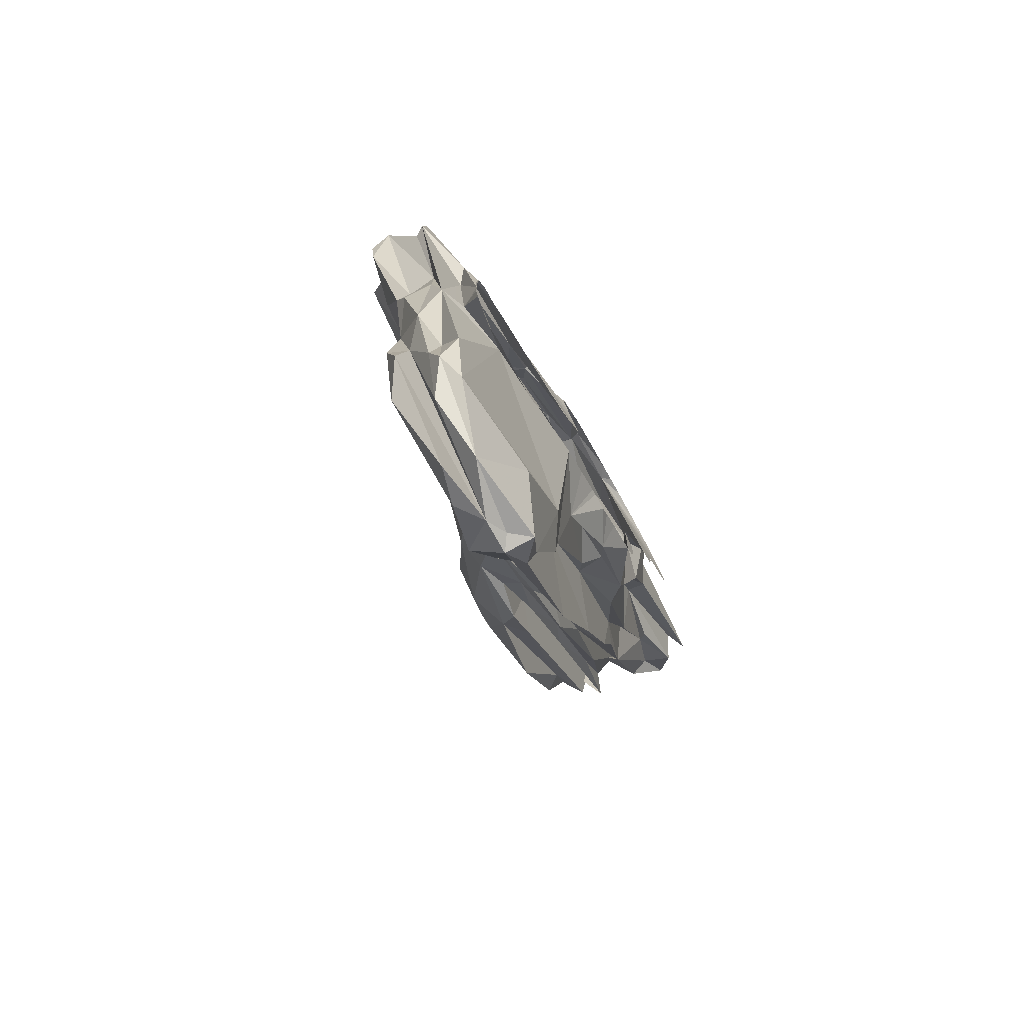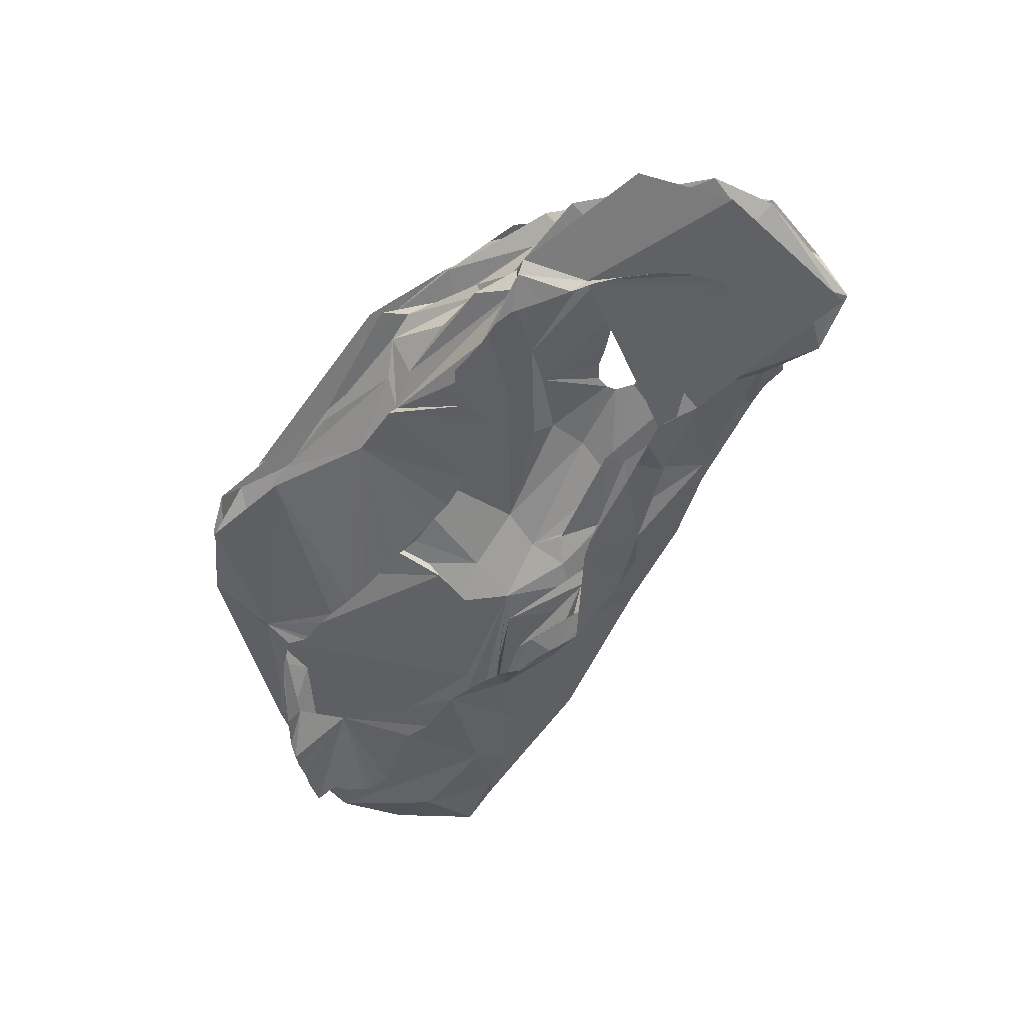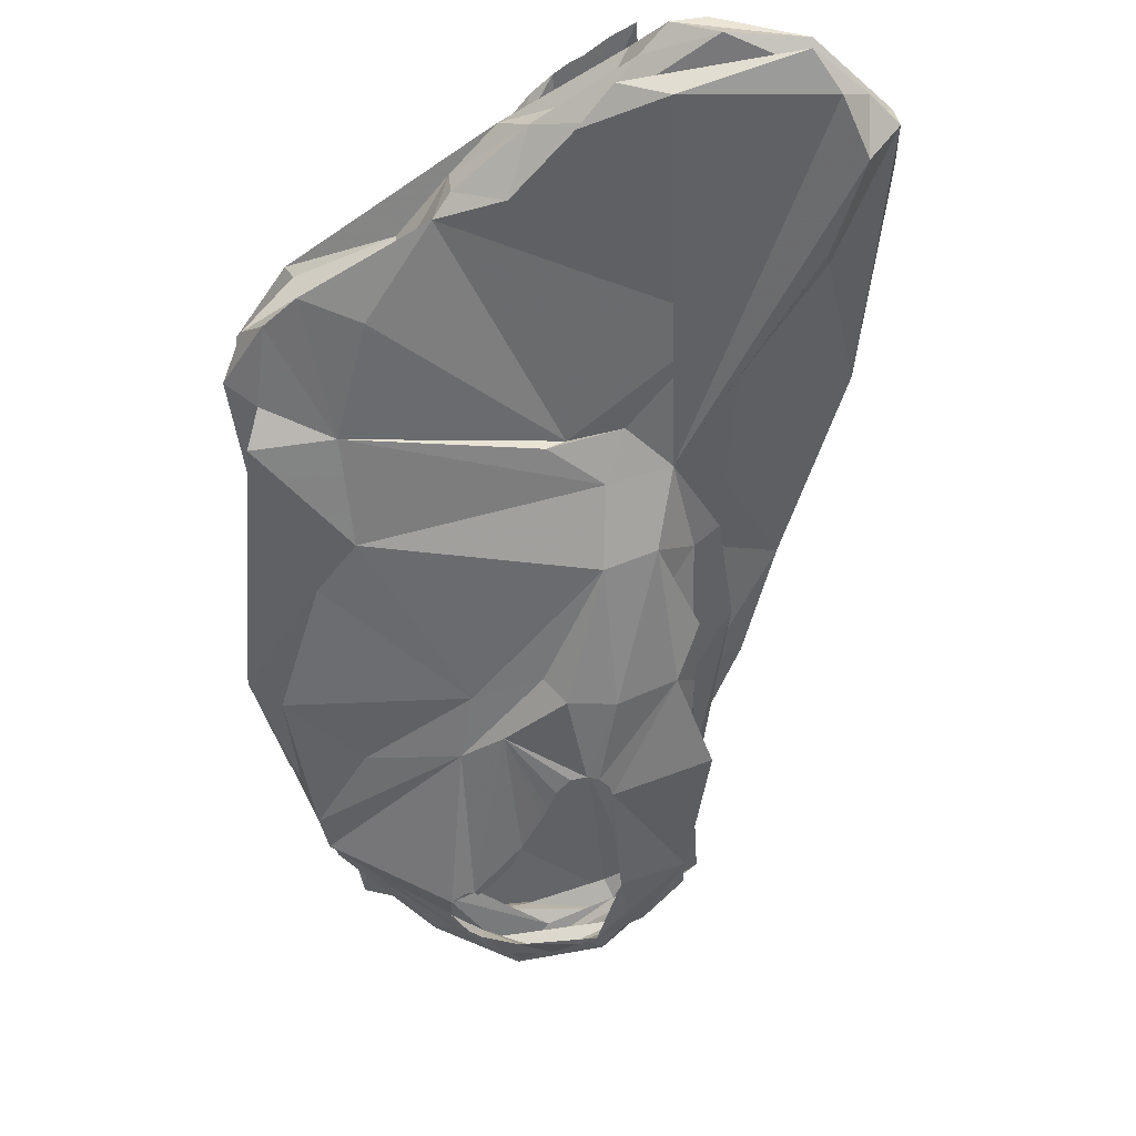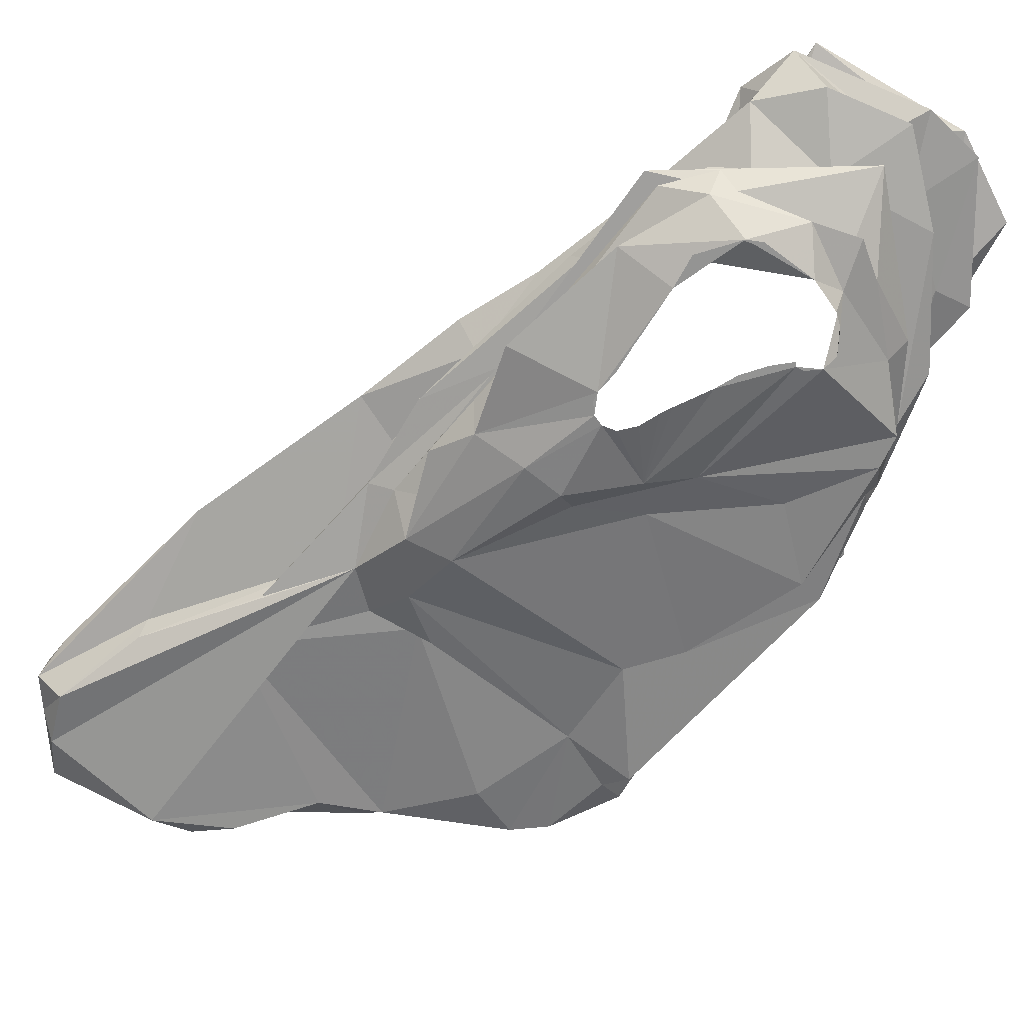
<metadata>
{"format":"obj","ext":"obj","renderer":"f3d","projection":"perspective","resolution":1024,"background":"white","views":[{"elev":-79.3,"azim":-61.6,"up":"+Y"},{"elev":41.9,"azim":4.7,"up":"+Y"},{"elev":-48.1,"azim":-36.2,"up":"+Z"},{"elev":-67.0,"azim":105.6,"up":"+Z"}]}
</metadata>
<code>
v 41.43 187.2 167.7
v 41.97 183 164.7
v 42.49 180.2 173.7
v 42.97 177.3 164.7
v 43.22 194 166.2
v 43.36 192.3 173.7
v 43.58 179.9 172.2
v 47.37 192.4 163.2
v 47.88 200.3 170.7
v 48.83 196.7 160.2
v 49.29 196.2 173.7
v 49.97 159.9 166.2
v 50.01 156.4 167.7
v 50.08 167.8 172.2
v 50.17 157.1 172.2
v 50.63 168.1 167.7
v 50.8 174.7 163.2
v 51.16 149 173.7
v 51.24 174.7 176.7
v 52.18 196.8 163.2
v 52.47 144.7 169.2
v 52.79 198 167.7
v 53.07 155.5 178.2
v 53.12 169.7 175.2
v 53.22 159.2 178.2
v 53.42 162.5 178.2
v 53.5 151.8 178.2
v 53.53 146 178.2
v 53.81 166.8 178.2
v 54.11 142.5 178.2
v 54.69 140.2 178.2
v 54.71 205.1 175.2
v 54.79 151.8 164.7
v 54.8 139 163.2
v 55.08 171.9 178.2
v 55.11 151.6 175.2
v 55.19 132.4 164.7
v 55.32 203.5 169.2
v 55.46 138.3 178.2
v 55.96 206.6 172.2
v 56.05 139.4 166.2
v 56.38 134.7 178.2
v 56.9 130.4 169.2
v 57.12 189.9 161.7
v 57.2 132.2 173.7
v 57.45 137.4 170.7
v 57.63 125.7 170.7
v 57.66 173 178.2
v 57.71 131.4 178.2
v 58.55 173.8 178.2
v 60.06 128.4 161.7
v 60.47 134.7 178.2
v 60.93 177.2 178.2
v 61.21 135 178.2
v 61.3 123.4 172.2
v 61.79 209.5 170.7
v 61.98 121.9 167.7
v 62.16 214.1 169.2
v 62.16 213.8 166.2
v 62.67 206.9 163.2
v 62.77 179.6 178.2
v 63.18 152.1 176.7
v 63.2 134.4 178.2
v 65.75 182.8 178.2
v 66.72 134.9 178.2
v 66.8 200.4 158.7
v 67.03 209.4 158.7
v 67.46 220.9 161.7
v 67.99 135.7 178.2
v 69.08 186.6 178.2
v 69.12 214 175.2
v 69.24 229.2 160.2
v 69.66 187.5 178.2
v 69.82 116.4 164.7
v 70.23 223.1 164.7
v 70.42 138.3 178.2
v 70.95 117.3 169.2
v 71.28 229.7 163.2
v 71.6 189.9 178.2
v 71.69 225 167.7
v 71.87 141.9 178.2
v 72.08 234.1 166.2
v 72.3 144.1 178.2
v 73.05 146.3 178.2
v 73.52 227.4 157.2
v 73.55 226.2 172.2
v 74.03 231.4 169.2
v 74.1 193.6 178.2
v 74.12 222.8 176.7
v 74.83 150.2 178.2
v 75.06 222.5 175.2
v 75.43 118.2 163.2
v 76.44 235.2 167.7
v 77.14 228.7 173.7
v 77.24 175.5 160.2
v 77.44 126.9 173.7
v 78.1 198 178.2
v 78.39 153 178.2
v 79.18 174.1 161.7
v 79.26 117.9 166.2
v 79.6 156.2 178.2
v 80.11 201.6 178.2
v 81.65 238.7 160.2
v 82.31 119.3 167.7
v 82.37 236.8 172.2
v 82.54 240.8 163.2
v 82.55 122.3 161.7
v 82.7 160.3 178.2
v 83.06 205.7 178.2
v 83.19 236.4 164.7
v 83.51 149 161.7
v 83.56 238.8 158.7
v 83.64 168.4 161.7
v 84.56 118.9 166.2
v 84.59 230.5 178.2
v 84.73 232.9 178.2
v 84.74 119.9 170.7
v 85.06 228.7 178.2
v 85.54 174.7 158.7
v 85.9 211.4 178.2
v 86.4 226.3 178.2
v 86.5 227.8 155.7
v 86.7 213.8 178.2
v 86.78 140.7 173.7
v 86.87 215.3 178.2
v 87.14 164.2 178.2
v 87.17 241.5 167.7
v 87.39 244.2 173.7
v 87.79 135.6 163.2
v 88.02 240.7 169.2
v 88.1 241.2 155.7
v 88.2 127.7 169.2
v 88.23 217.7 178.2
v 88.26 124 167.7
v 88.6 147.8 169.2
v 88.66 224.4 178.2
v 88.83 238.5 178.2
v 89.43 137.3 164.7
v 89.58 221.3 178.2
v 89.76 154.5 161.7
v 89.85 222.8 178.2
v 90.62 209.7 154.2
v 90.82 242 178.2
v 90.96 167.2 178.2
v 91 182.6 154.2
v 91.03 168.6 160.2
v 91.38 138.1 170.7
v 91.6 165.8 163.2
v 91.69 245.2 160.2
v 91.81 160.6 173.7
v 91.92 244.5 155.7
v 91.99 167.7 178.2
v 92.46 148.8 170.7
v 92.59 245.8 170.7
v 93.21 244.3 178.2
v 93.59 247.7 172.2
v 93.8 165.1 169.2
v 93.86 246.4 175.2
v 94.12 250.1 176.7
v 94.57 217.7 152.7
v 94.72 168.5 178.2
v 94.78 251.7 175.2
v 95.01 200.5 152.7
v 95.19 177.3 155.7
v 96.11 170.4 178.2
v 96.28 210.6 151.2
v 96.32 171.7 173.7
v 96.5 248.7 166.2
v 97.14 250.9 161.7
v 97.9 246.5 178.2
v 98.1 199.8 149.7
v 98.81 172.9 178.2
v 100.2 180.9 157.2
v 100.4 170.1 175.2
v 100.8 177.2 160.2
v 100.8 248.9 164.7
v 101.4 258.9 170.7
v 102 248.6 178.2
v 102.1 174.2 170.7
v 102.1 173.8 161.7
v 102.8 245.7 155.7
v 102.8 149.1 166.2
v 103.2 196.2 149.7
v 103.5 178.3 173.7
v 103.6 249 158.7
v 104.2 177.6 178.2
v 104.2 249.6 176.7
v 104.3 180.6 169.2
v 104.6 256.3 172.2
v 105.2 196.2 178.2
v 105.3 250.3 178.2
v 105.5 212.2 148.2
v 105.6 254.8 169.2
v 105.6 209.3 148.2
v 105.7 180 178.2
v 106.1 200 178.2
v 106.2 178.3 164.7
v 106.4 215.2 148.2
v 106.7 183.8 155.7
v 106.7 237 148.2
v 106.7 183.2 178.2
v 106.8 217.1 148.2
v 106.9 181.4 163.2
v 106.9 207.6 148.2
v 107 187.2 178.2
v 107.1 234.6 148.2
v 107.2 185.8 158.7
v 107.3 192.3 178.2
v 107.5 199.3 157.2
v 107.9 222.9 148.2
v 108 233.7 148.2
v 108 239.1 148.2
v 108.5 207 148.2
v 108.5 190.8 152.7
v 108.6 233.9 148.2
v 108.8 226.3 148.2
v 108.9 251.5 178.2
v 109 230.5 148.2
v 110.3 207.3 148.2
v 110.8 215.4 176.7
v 110.9 266.4 173.7
v 111 186.2 173.7
v 111.4 212.6 178.2
v 111.5 208.3 148.2
v 111.7 240.4 148.2
v 112 183.9 161.7
v 112 191.7 155.7
v 113 175.8 166.2
v 113.4 210.6 172.2
v 113.4 211.2 148.2
v 113.5 189.2 170.7
v 113.5 197 173.7
v 113.8 240.3 148.2
v 114.1 196 160.2
v 114.3 220.2 178.2
v 114.3 246.6 154.2
v 114.8 203.4 172.2
v 114.9 252.6 178.2
v 115.2 241.9 151.2
v 115.7 193.1 163.2
v 115.8 224.1 178.2
v 116.2 255.6 161.7
v 116.4 214.4 148.2
v 117 212.9 175.2
v 117.4 225.6 178.2
v 117.8 199.9 158.7
v 118 216.2 148.2
v 118.5 226.1 178.2
v 118.7 238.6 148.2
v 119.1 253.5 167.7
v 119.1 230 178.2
v 119.7 244.4 154.2
v 119.7 198.2 151.2
v 119.7 232.1 178.2
v 119.7 203.9 167.7
v 120 235.5 178.2
v 120 191.7 166.2
v 120.5 252.6 178.2
v 120.8 246 152.7
v 121.4 226.6 172.2
v 121.5 237.2 178.2
v 121.6 225.7 175.2
v 121.8 264.2 170.7
v 122.2 254.1 164.7
v 122.5 221.1 148.2
v 123.3 209.3 169.2
v 123.6 203.9 166.2
v 124.1 251.3 178.2
v 124.4 263.7 175.2
v 125.2 233.7 148.2
v 125.2 240.2 151.2
v 125.7 249.8 178.2
v 125.8 210.7 160.2
v 125.9 208.7 161.7
v 125.9 211.8 154.2
v 126.1 224.6 148.2
v 126.1 223.4 167.7
v 126.2 231.5 148.2
v 126.6 242.8 178.2
v 127 247.5 178.2
v 127.2 245.6 178.2
v 127.4 244.2 160.2
v 127.5 257.3 172.2
v 127.7 251.1 158.7
v 128.8 215.5 151.2
v 129.7 253.3 166.2
v 130.3 259.4 169.2
v 130.5 218.9 164.7
v 130.7 256.1 163.2
v 130.8 232 154.2
v 131.2 219.6 160.2
v 131.2 229.7 170.7
v 131.3 255.1 173.7
v 131.4 234.5 160.2
v 131.8 228.5 152.7
v 132.1 251.2 164.7
v 132.8 233.7 169.2
v 132.8 231.4 163.2
v 133.3 230.6 157.2
v 133.8 222.4 155.7
v 135.4 221.2 158.7
v 137.2 244.3 173.7
v 138.4 239.2 167.7
v 138.5 246.5 163.2
v 138.9 236.5 164.7
v 139.2 236 172.2
v 140.6 245.3 170.7
v 141.6 247.1 175.2
v 142.8 243.7 169.2
g foo
f 307 287 283
f 307 309 287
f 306 309 307
f 306 303 309
f 306 297 303
f 292 297 306
f 260 297 292
f 266 297 260
f 231 255 266
f 231 188 255
f 222 188 231
f 179 157 188
f 153 157 179
f 153 135 157
f 147 135 153
f 147 132 135
f 117 114 134
f 77 104 117
f 47 57 77
f 47 43 57
f 46 43 47
f 21 43 46
f 15 13 21
f 14 16 15
f 14 1 16
f 7 1 14
f 9 5 7
f 40 22 9
f 56 58 38
f 86 58 56
f 86 87 58
f 105 130 87
f 154 193 168
f 177 193 154
f 28 36 30
f 25 27 23
f 26 27 25
f 26 19 27
f 29 19 26
f 35 19 29
f 48 19 35
f 50 19 48
f 53 19 50
f 61 19 53
f 61 32 19
f 64 32 61
f 70 71 64
f 73 71 70
f 79 71 73
f 88 71 79
f 102 88 97
f 102 71 88
f 109 71 102
f 120 71 109
f 120 89 71
f 123 89 120
f 125 89 123
f 133 89 125
f 139 89 133
f 141 89 139
f 136 89 141
f 121 89 136
f 121 91 89
f 118 91 121
f 115 91 118
f 115 137 91
f 116 137 115
f 143 159 137
f 155 159 143
f 170 159 155
f 178 159 170
f 178 187 159
f 191 187 178
f 217 187 191
f 238 187 217
f 258 187 238
f 268 187 258
f 272 187 268
f 280 187 272
f 281 187 280
f 279 187 281
f 261 187 279
f 256 187 261
f 256 241 187
f 254 241 256
f 251 241 254
f 248 241 251
f 245 241 248
f 223 220 235
f 196 220 223
f 196 190 220
f 205 190 208
f 205 186 190
f 201 186 205
f 195 186 201
f 165 174 172
f 161 174 165
f 152 150 161
f 144 150 152
f 126 150 144
f 126 108 150
f 98 108 101
f 98 62 108
f 90 62 98
f 84 62 90
f 83 62 84
f 81 62 83
f 76 62 81
f 69 62 76
f 65 62 69
f 63 62 65
f 54 62 63
f 52 62 54
f 49 62 52
f 42 62 49
f 39 62 42
f 31 62 39
f 30 62 31
f 30 36 62
f 41 34 37
f 41 33 34
f 21 33 41
f 4 17 12
f 1 2 4
f 5 2 1
f 5 20 8
f 59 20 5
f 59 60 20
f 59 75 60
f 82 75 59
f 82 110 75
f 93 110 82
f 168 110 127
f 168 176 110
f 193 176 168
f 193 264 176
f 250 264 193
f 286 296 264
f 309 304 296
f 309 305 304
f 309 303 305
f 303 288 305
f 257 240 267
f 228 240 257
f 228 197 240
f 228 148 197
f 182 148 228
f 182 138 148
f 114 138 182
f 100 37 74
f 41 37 100
f 294 284 282
f 294 301 284
f 291 301 294
f 273 301 291
f 273 246 301
f 234 246 273
f 234 207 246
f 234 175 207
f 113 119 146
f 95 119 113
f 44 119 95
f 44 66 119
f 10 66 44
f 72 66 10
f 72 67 66
f 72 112 67
f 103 112 72
f 106 112 103
f 282 185 149
f 282 284 185
f 301 290 284
f 301 299 290
f 301 209 299
f 246 209 301
f 207 209 246
f 207 173 209
f 175 173 207
f 175 164 173
f 146 164 175
f 146 145 164
f 119 145 146
f 112 85 67
f 112 131 85
f 106 131 112
f 149 131 106
f 149 181 131
f 185 181 149
f 185 236 181
f 185 284 236
f 66 145 119
f 66 142 145
f 67 142 66
f 85 142 67
f 85 122 142
f 85 131 122
f 181 151 131
f 284 252 236
f 290 252 284
f 209 300 299
f 209 227 300
f 209 199 227
f 173 199 209
f 173 164 199
f 227 275 300
f 227 214 275
f 199 214 227
f 142 163 145
f 18 14 15
f 3 14 18
f 3 7 14
f 6 7 3
f 11 9 6
f 11 40 9
f 71 40 11
f 71 86 40
f 91 86 71
f 91 87 86
f 94 87 91
f 128 105 94
f 128 130 105
f 162 156 159
f 189 156 162
f 269 189 221
f 269 283 189
f 302 307 293
f 302 306 307
f 260 306 302
f 262 229 260
f 244 237 229
f 222 231 232
f 184 167 179
f 124 132 147
f 96 132 124
f 96 117 132
f 45 47 55
f 45 46 47
f 18 46 45
f 18 21 46
f 18 15 21
f 6 9 7
f 40 56 38
f 86 56 40
f 94 105 87
f 128 154 130
f 156 154 128
f 156 177 154
f 189 177 156
f 189 263 177
f 283 263 189
f 283 287 263
f 293 307 283
f 260 292 306
f 229 266 260
f 237 266 229
f 232 266 237
f 232 231 266
f 184 188 222
f 179 188 184
f 150 179 167
f 150 153 179
f 124 147 153
f 117 134 132
f 96 77 117
f 55 77 96
f 55 47 77
f 21 41 43
f 15 12 13
f 15 16 12
f 5 1 7
f 9 22 5
f 38 22 40
f 58 22 38
f 58 80 22
f 87 80 58
f 87 93 80
f 130 93 87
f 130 127 93
f 154 127 130
f 154 168 127
f 263 193 177
f 263 250 193
f 287 250 263
f 287 286 250
f 287 309 286
f 266 277 297
f 266 255 277
f 188 257 255
f 188 228 257
f 135 182 157
f 132 134 135
f 117 104 114
f 286 309 296
f 297 288 303
f 277 288 297
f 255 288 277
f 255 267 288
f 255 257 267
f 157 228 188
f 157 182 228
f 134 182 135
f 134 114 182
f 104 100 114
f 77 100 104
f 57 100 77
f 57 41 100
f 43 41 57
f 13 33 21
f 13 12 33
f 16 4 12
f 1 4 16
f 22 59 5
f 80 59 22
f 80 82 59
f 93 82 80
f 93 127 110
f 250 286 264
f 12 111 33
f 12 99 111
f 12 17 99
f 5 8 2
f 75 78 68
f 110 78 75
f 110 106 78
f 176 106 110
f 176 169 106
f 264 169 176
f 264 242 169
f 264 289 242
f 296 289 264
f 296 304 289
f 288 294 305
f 288 298 294
f 288 240 298
f 267 240 288
f 197 203 240
f 148 203 197
f 138 129 148
f 114 107 138
f 114 100 107
f 74 92 100
f 74 51 92
f 37 51 74
f 99 113 111
f 17 44 99
f 4 44 17
f 2 44 4
f 2 8 44
f 20 10 8
f 20 60 10
f 75 68 60
f 78 103 68
f 106 103 78
f 304 282 289
f 305 282 304
f 298 274 291
f 240 274 298
f 240 226 274
f 203 226 240
f 203 180 226
f 203 140 180
f 148 140 203
f 129 140 148
f 138 107 129
f 100 92 107
f 34 51 37
f 33 51 34
f 33 111 51
f 99 95 113
f 44 95 99
f 8 10 44
f 60 72 10
f 68 72 60
f 103 72 68
f 169 149 106
f 242 149 169
f 242 282 149
f 289 282 242
f 305 294 282
f 298 291 294
f 274 273 291
f 226 273 274
f 226 234 273
f 180 234 226
f 180 175 234
f 180 146 175
f 140 146 180
f 129 146 140
f 107 146 129
f 92 146 107
f 51 146 92
f 111 146 51
f 113 146 111
f 27 36 28
f 27 24 36
f 19 24 27
f 19 6 3
f 32 6 19
f 71 32 64
f 89 91 71
f 137 158 91
f 159 158 137
f 187 162 159
f 187 221 162
f 187 269 221
f 187 308 269
f 187 262 308
f 241 262 187
f 241 244 262
f 235 244 241
f 220 244 235
f 220 232 244
f 190 232 220
f 190 222 232
f 186 222 190
f 186 174 222
f 172 174 186
f 161 150 174
f 62 124 108
f 36 18 62
f 24 18 36
f 24 3 18
f 19 3 24
f 32 11 6
f 71 11 32
f 158 94 91
f 158 128 94
f 158 156 128
f 159 156 158
f 221 189 162
f 269 293 283
f 308 293 269
f 308 302 293
f 308 260 302
f 262 260 308
f 244 229 262
f 232 237 244
f 174 184 222
f 174 167 184
f 150 167 174
f 108 153 150
f 124 153 108
f 124 55 96
f 62 55 124
f 62 45 55
f 62 18 45
f 252 271 259
f 290 271 252
f 290 295 271
f 299 295 290
f 300 295 299
f 300 275 295
f 214 253 275
f 199 164 214
f 163 171 145
f 142 160 163
f 122 160 142
f 236 239 181
f 252 259 236
f 160 171 163
f 160 166 171
f 131 160 122
f 131 151 160
f 181 200 151
f 181 239 200
f 259 239 236
f 259 271 239
f 275 285 295
f 275 253 285
f 164 183 214
f 145 183 164
f 145 171 183
f 271 278 249
f 295 278 271
f 285 278 295
f 285 265 278
f 285 224 265
f 253 224 285
f 214 224 253
f 214 213 224
f 214 183 213
f 166 202 198
f 166 211 210
f 160 211 166
f 160 200 211
f 151 200 160
f 271 249 239
f 278 270 249
f 278 265 276
f 224 247 265
f 224 243 247
f 224 230 243
f 213 219 224
f 183 204 213
f 171 204 183
f 166 204 171
f 166 194 204
f 166 192 194
f 198 192 166
f 166 210 202
f 211 216 210
f 211 218 216
f 211 215 218
f 211 200 206
f 239 212 200
f 239 225 212
f 239 233 225
f 239 249 233
g

</code>
